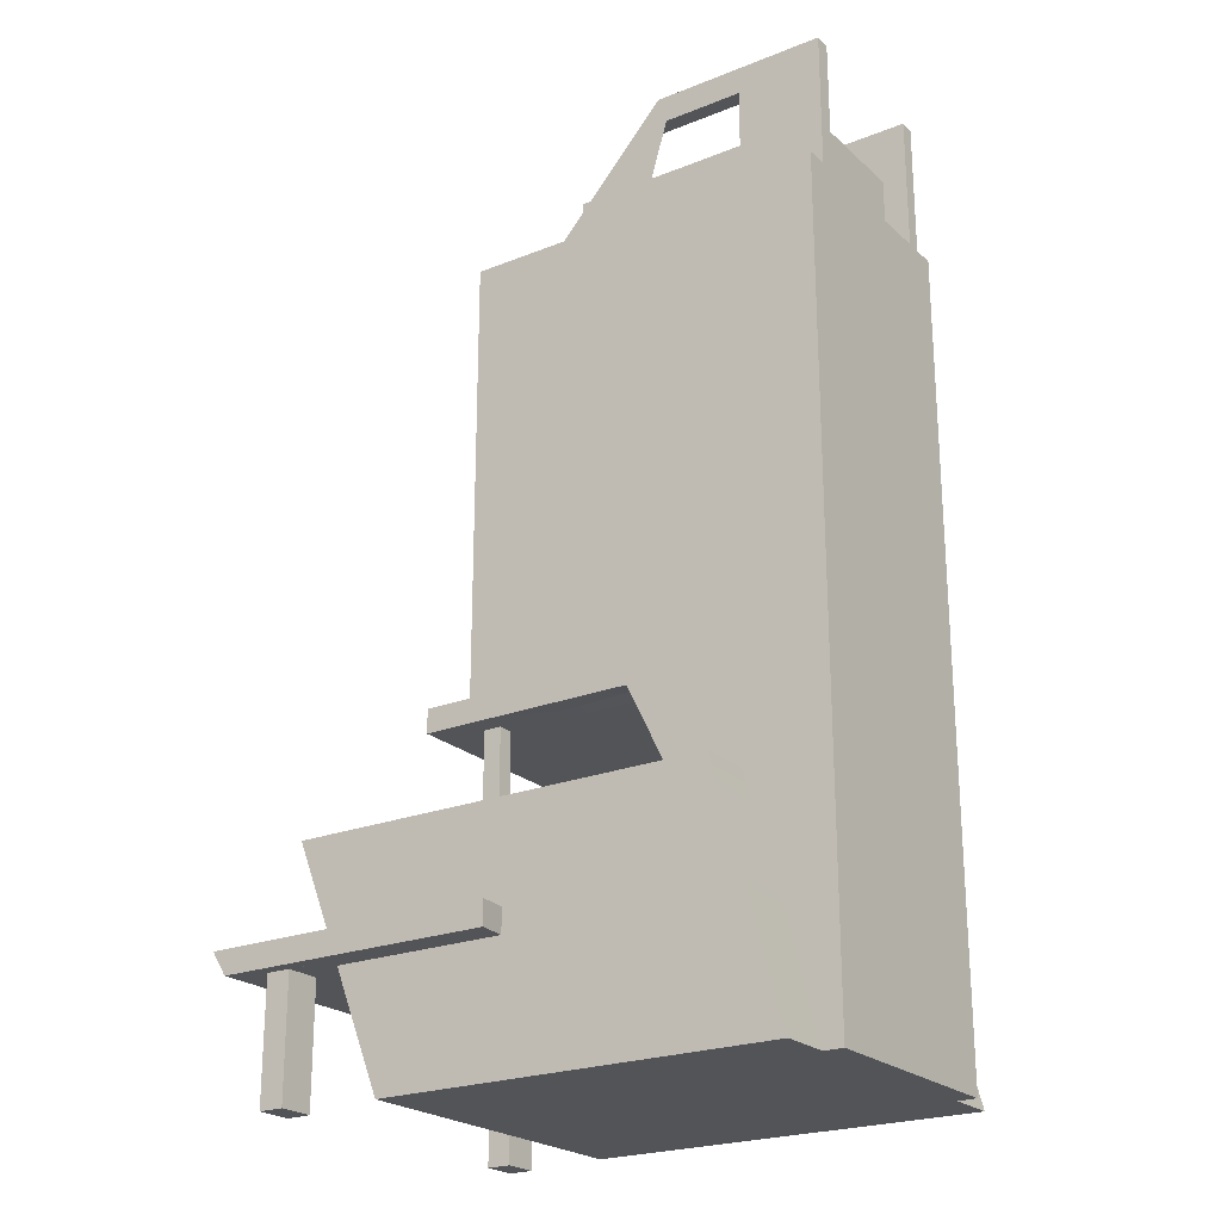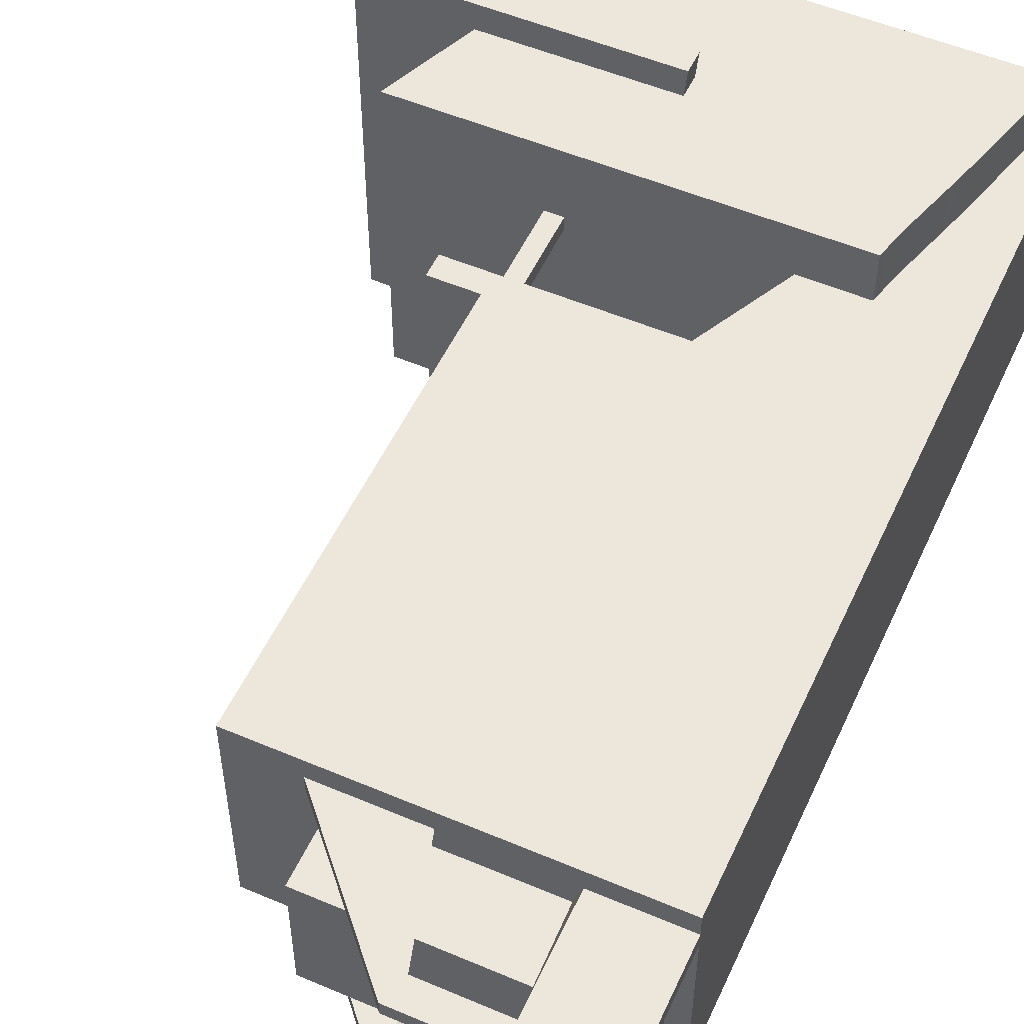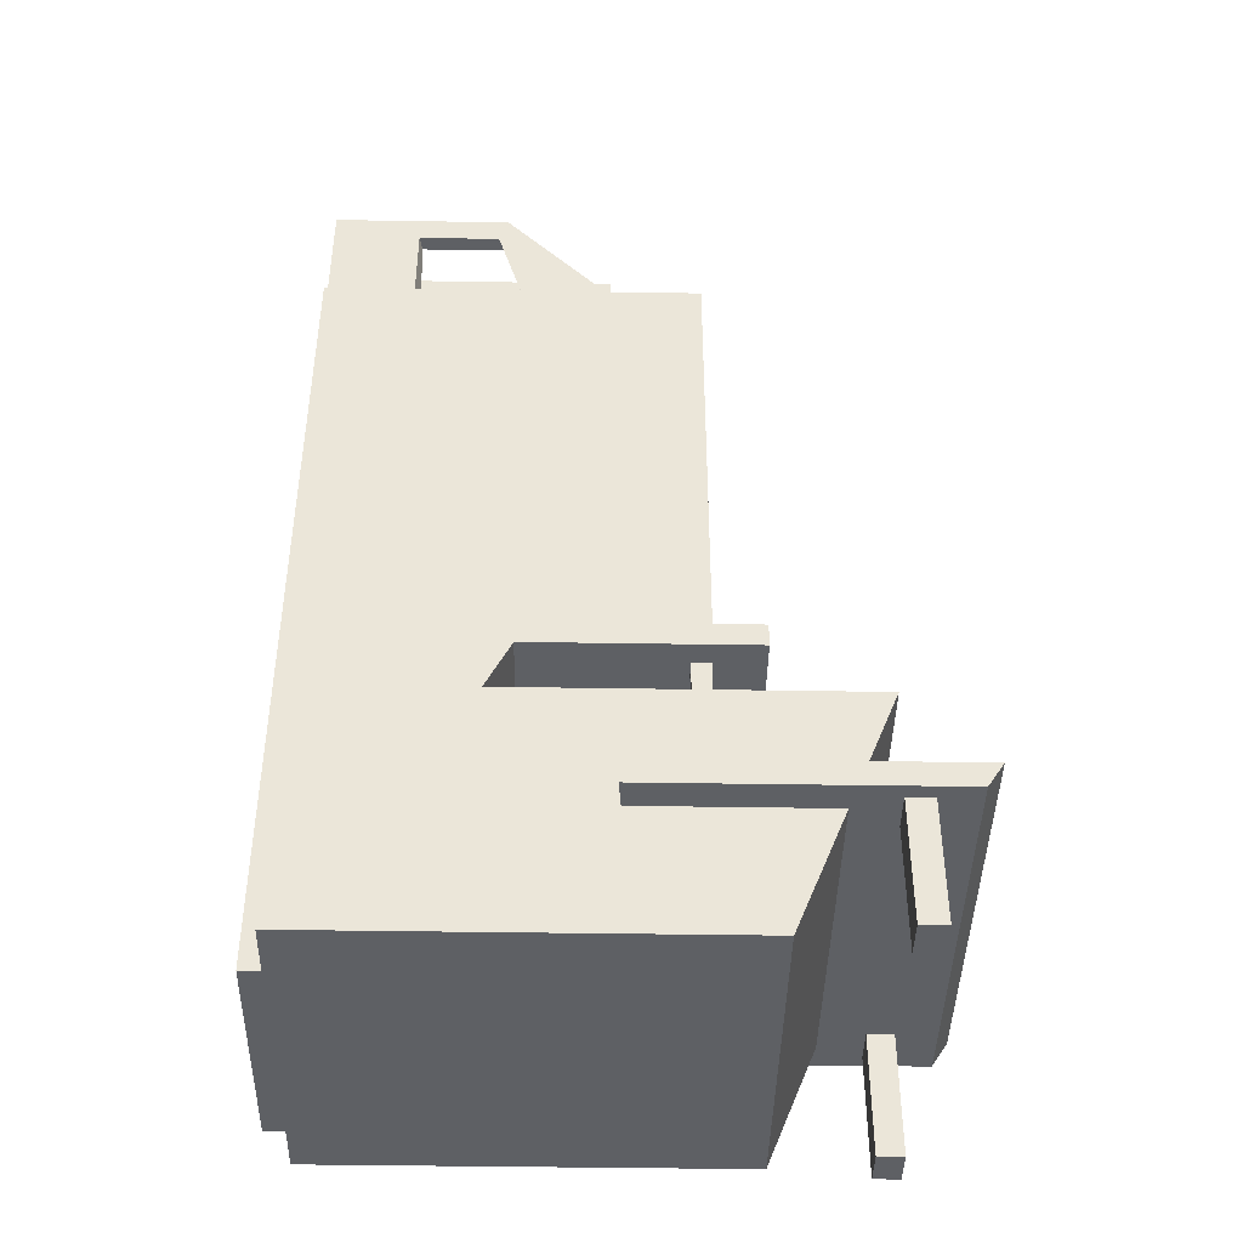
<metadata>
{"format":"obj","ext":"obj","renderer":"f3d","projection":"perspective","resolution":1024,"background":"white","views":[{"elev":-23.0,"azim":-145.8,"up":"+Y"},{"elev":53.0,"azim":-155.5,"up":"+Z"},{"elev":-43.1,"azim":-1.1,"up":"+Y"}]}
</metadata>
<code>
v -9.097 5.285 -3.281
v -9.097 4.408 -3.281
v -9.097 4.408 -2.707
v -9.097 5.285 -2.707
v -9.097 4.408 3.281
v -9.097 5.285 3.281
v -9.097 5.285 2.747
v -9.097 4.408 2.747
v -9.097 0.02507 -3.281
v -9.097 0.02507 -2.707
v -9.097 0.02507 3.281
v -9.097 0.02507 2.747
v -9.097 8.791 2.747
v -9.097 8.791 3.281
v -9.097 8.791 -3.281
v -9.097 8.791 -2.707
v -5.979 0.02507 2.747
v -5.979 0.02507 3.281
v -5.979 0.02507 -3.281
v -5.979 0.02507 -2.707
v -9.097 4.408 -4.101
v -5.979 4.408 -4.101
v -5.979 0.02507 -4.101
v -9.097 0.02507 -4.101
v -9.097 5.285 -4.101
v -5.979 5.285 -4.101
v -9.097 8.791 -4.101
v -5.979 8.791 -4.101
v -9.097 34.14 -2.707
v -5.979 34.14 -2.707
v -5.979 34.14 -3.281
v -9.097 34.14 -3.281
v -9.097 34.14 3.281
v -5.979 34.14 3.281
v -5.979 34.14 2.747
v -9.097 34.14 2.747
v -9.097 5.285 4.101
v -5.979 5.285 4.101
v -5.979 8.804 4.101
v -9.097 8.791 4.101
v -9.097 4.408 4.101
v -5.979 4.408 4.101
v -9.097 0.02507 4.101
v -5.979 0.02507 4.101
v 5.974 13.2 -2.707
v 5.974 12.33 -2.707
v 5.974 12.33 -3.281
v 5.974 13.2 -3.281
v -5.979 12.33 -4.101
v -9.097 12.33 -4.101
v -9.097 13.2 -4.101
v -5.979 13.2 -4.101
v -9.097 13.2 -3.281
v -9.097 12.33 -3.281
v -9.097 12.33 -2.707
v -9.097 13.2 -2.707
v -9.097 12.33 4.101
v -5.979 12.33 4.101
v -5.979 13.2 4.101
v -9.097 13.2 4.101
v 5.974 13.2 3.281
v 5.974 12.33 3.281
v 5.974 12.33 2.747
v 5.974 13.2 2.747
v -9.097 13.2 2.747
v -9.097 12.33 2.747
v -9.097 12.33 3.281
v -9.097 13.2 3.281
v 1.783 13.2 -4.101
v 1.784 12.33 -4.101
v -1.891 12.33 -4.101
v -1.893 13.2 -4.101
v -3.352 34.14 -2.707
v -2.746 34.14 -2.707
v -2.746 34.14 -3.281
v -3.352 34.14 -3.281
v -2.746 34.14 2.747
v -3.352 34.14 2.747
v -3.352 34.14 3.281
v -2.746 34.14 3.281
v 1.784 12.33 4.101
v 1.783 13.2 4.101
v -1.893 13.2 4.101
v -1.891 12.33 4.101
v -9.097 12.33 -4.101
v -9.097 16.4 -2.707
v -9.097 16.4 -3.281
v -9.097 16.4 -4.101
v -5.979 16.4 -4.101
v -1.893 16.4 -4.101
v 1.783 16.4 -4.101
v 4.234 16.4 -3.281
v 4.234 16.4 -2.707
v 4.234 13.2 -2.707
v 4.234 13.2 -3.281
v 4.234 16.4 2.747
v 4.234 16.4 3.281
v 4.234 13.2 3.281
v 4.234 13.2 2.747
v 1.783 16.4 4.101
v -1.893 16.4 4.101
v -5.979 16.4 4.101
v -9.097 16.4 4.101
v -9.097 16.4 3.281
v -9.097 16.4 2.747
v -3.615 8.791 3.294
v -1.891 12.33 3.294
v -3.615 8.791 4.101
v 1.784 12.33 3.281
v -3.615 8.791 -4.101
v -5.979 8.791 3.294
v 4.234 12.33 -2.718
v 4.234 12.33 -3.289
v 4.234 12.33 -4.101
v 4.234 13.2 -4.101
v 5.974 13.2 -4.101
v 5.974 12.33 -4.101
v 4.234 12.33 3.277
v 4.234 12.33 2.757
v 4.234 13.2 4.101
v 4.234 12.33 4.101
v 5.974 12.33 4.101
v 5.974 13.2 4.101
v -9.097 29.2 4.101
v -5.979 29.2 4.101
v -5.979 29.2 3.281
v -9.097 29.2 3.281
v -1.893 29.2 3.281
v -1.893 29.2 4.101
v 1.783 29.2 4.101
v 1.783 29.2 3.281
v 4.234 16.4 4.101
v 4.234 16.4 -4.101
v -1.893 29.2 -4.101
v -1.893 29.2 -3.281
v 1.783 29.2 -3.281
v 1.783 29.2 -4.101
v -5.979 29.2 -4.101
v -5.979 29.2 -3.281
v -9.097 29.2 -3.281
v -9.097 29.2 -4.101
v 3.577 12.33 3.278
v 3.577 12.33 4.101
v 3.577 13.2 4.101
v 3.577 16.4 4.101
v 3.577 29.2 4.101
v 3.577 29.2 3.281
v 3.577 29.2 2.747
v 1.783 29.2 2.747
v 3.577 29.2 -2.707
v 3.577 29.2 -3.281
v 1.783 29.2 -2.707
v 3.577 29.2 -4.101
v 3.577 16.4 -4.101
v 3.577 13.2 -4.101
v 3.577 12.33 -4.101
v -5.979 33.15 -3.281
v -9.097 33.15 -3.281
v -9.097 33.15 -2.707
v -9.097 33.15 3.281
v -5.979 33.15 3.281
v -9.097 33.15 2.747
v -1.84 33.15 -2.707
v -1.84 33.15 -3.281
v -3.061 33.15 -3.281
v -3.061 33.15 3.281
v -1.84 33.15 3.281
v -1.84 33.15 2.747
v -5.979 0.02507 -0.1587
v -9.097 0.02507 -0.1587
v -9.097 4.408 -0.1587
v -9.097 5.285 -0.1587
v -9.097 8.791 -0.1587
v -9.097 12.33 -0.1587
v -9.097 13.2 -0.1587
v -9.097 16.4 -0.1587
v 3.577 29.2 -0.1587
v 1.783 29.2 -0.1587
v 4.234 13.2 -0.1587
v 4.234 16.4 -0.1587
v 5.974 13.2 -0.1587
v 5.974 12.33 -0.1587
v 4.234 12.33 -0.1587
v -5.979 8.791 2.667
v -3.615 8.791 2.667
v -1.891 12.33 2.667
v 1.784 12.33 2.667
v 3.577 12.33 2.667
v -5.979 8.791 -0.1587
v -3.615 8.791 -0.1587
v -1.891 12.33 -0.1587
v 1.784 12.33 -0.1587
v 3.577 12.33 -0.1587
v -5.979 8.791 -2.726
v -3.615 8.791 -2.66
v -1.891 12.33 -2.726
v 1.784 12.33 -2.728
v 3.577 12.33 -2.721
v -5.979 8.791 -3.295
v -3.615 8.791 -3.295
v -1.891 12.38 -3.424
v 1.784 12.33 -3.297
v 3.577 12.33 -3.291
v 4.234 8.777 -2.718
v 3.577 8.777 -2.721
v 3.577 8.777 -3.291
v 4.234 8.777 -3.289
v 4.234 8.777 3.277
v 3.577 8.777 3.278
v 3.577 8.777 2.761
v 4.234 8.777 2.757
v 4.234 29.2 3.281
v 4.234 29.2 4.101
v 4.234 29.2 2.747
v 4.234 29.2 -0.1587
v 4.234 29.2 -2.707
v 4.234 29.2 -3.281
v 4.234 29.2 -4.101
v -8.372 31.78 -2.344
v -8.372 31.78 -0.1587
v -5.484 31.78 -0.1587
v -5.484 31.78 -2.344
v -5.484 31.78 2.383
v -8.372 31.78 2.383
v -1.142 31.78 2.383
v -1.142 31.78 -0.1587
v -1.142 31.78 -2.344
v 1.058 31.78 2.383
v 1.058 31.78 -0.1587
v 1.058 31.78 -2.344
v -2.475 33.15 -2.707
v -5.88 33.15 -2.707
v -5.88 33.15 2.747
v -2.475 33.15 2.747
v -0.7546 29.2 2.747
v -5.765 29.2 2.747
v -9.097 29.2 2.747
v -9.097 29.2 -2.707
v -5.765 29.2 -2.707
v -0.7546 29.2 -2.707
v -9.097 29.2 -0.1587
v -8.372 29.2 -0.1587
v -8.372 29.2 -2.344
v -5.484 29.2 -2.344
v -8.372 29.2 2.383
v -5.484 29.2 2.383
v -1.142 29.2 2.383
v -1.142 29.2 -2.344
v 1.058 29.2 -0.1587
v 1.058 29.2 2.383
v 1.058 29.2 -2.344
v -9.097 25.36 -2.707
v -9.097 25.36 -0.1587
v -9.097 25.36 -3.281
v -9.097 25.36 -4.101
v -5.979 25.36 -4.101
v -1.893 25.36 -4.101
v 1.783 25.36 -4.101
v 3.577 25.36 -4.101
v 4.234 25.36 -4.101
v 4.234 25.36 -3.281
v 4.234 25.36 -2.707
v 4.234 25.36 -0.1587
v 4.234 25.36 2.747
v 4.234 25.36 3.281
v 4.234 25.36 4.101
v 3.577 25.36 4.101
v 1.783 25.36 4.101
v -1.893 25.36 4.101
v -5.979 25.36 4.101
v -9.097 25.36 4.101
v -9.097 25.36 3.281
v -9.097 25.36 2.747
v 1.783 21.52 4.101
v -1.893 21.52 4.101
v 3.577 21.52 4.101
v 4.234 21.52 4.101
v 4.234 21.52 3.281
v 4.234 21.52 2.747
v 4.234 21.52 -0.1587
v 4.234 21.52 -2.707
v 4.234 21.52 -3.281
v 4.234 21.52 -4.101
v 3.577 21.52 -4.101
v 1.783 21.52 -4.101
v -1.893 21.52 -4.101
v -5.979 21.52 -4.101
v -9.097 21.52 -4.101
v -9.097 21.52 -3.281
v -9.097 21.52 -2.707
v -9.097 21.52 -0.1587
v -9.097 21.52 2.747
v -9.097 21.52 3.281
v -9.097 21.52 4.101
v -5.979 21.52 4.101
v 1.277 5.285 7.03
v 1.277 4.408 7.03
v 11.52 4.408 7.03
v 12.09 5.285 7.03
v 9.495 8.791 -4.8
v 1.366 8.791 -4.8
v 1.366 8.791 0
v 9.495 8.791 0
v 1.277 4.408 -7.03
v 1.277 5.285 -7.03
v 12.09 5.285 -7.03
v 11.52 4.408 -7.03
v 1.366 0.02507 0
v 1.366 0.02507 -4.8
v 6 0.02507 -4.8
v 6 0.02507 0
v 11.52 4.408 -5.624
v 12.09 5.285 -5.624
v 12.09 5.285 0
v 11.52 4.408 0
v -6.982 5.285 -4.8
v -7.232 4.408 -4.8
v -7.232 4.408 0
v -6.982 5.285 0
v 1.366 8.791 4.8
v 9.495 8.791 4.8
v 12.09 5.285 5.624
v 11.52 4.408 5.624
v 6 0.02507 4.8
v 1.366 0.02507 4.8
v -7.232 4.408 4.8
v -6.982 5.285 4.8
v 1.366 4.408 6
v 1.366 0.02507 6
v 6 0.02507 6
v 7.747 4.408 6
v 7.747 4.408 4.8
v 7.747 4.408 0
v 7.747 4.408 -4.8
v 1.366 0.02507 -6
v 1.366 4.408 -6
v 7.747 4.408 -6
v 6 0.02507 -6
v -8.404 0.02507 -4.8
v -8.404 0.02507 0
v -8.404 0.02507 4.8
v 1.366 5.285 -6
v 1.366 7.581 -6
v 9.012 7.581 -6
v 8.097 5.285 -6
v 8.097 5.285 -4.8
v 9.012 7.581 -4.8
v 9.012 7.581 0
v 8.097 5.285 0
v 9.012 7.581 4.8
v 8.097 5.285 4.8
v 9.012 7.581 6
v 1.366 7.581 6
v 1.366 5.285 6
v 8.097 5.285 6
v -6.301 7.581 4.8
v -6.301 7.581 0
v -6.301 7.581 -4.8
v -4.073 0.02507 4.8
v -4.073 0.02507 0
v -4.073 0.02507 -4.8
v -4.073 0.02507 -6
v -4.073 4.408 -6
v -4.073 5.285 -6
v -4.073 7.581 -6
v -4.073 8.791 -4.8
v -4.073 8.791 0
v -4.073 8.791 4.8
v -4.073 7.581 6
v -4.073 5.285 6
v -4.073 4.408 6
v -4.073 0.02507 6
v -4.073 8.791 -6
v 1.366 8.791 -6
v 9.495 8.791 -6
v 1.366 8.791 6
v 9.495 8.791 6
v -4.073 8.791 6
v -6 8.791 0
v -6 8.791 4.8
v -6 8.791 -4.8
v -7.232 4.408 -6
v -8.404 0.02507 -6
v -6.982 5.285 -6
v -6.301 7.581 -6
v -6 8.791 -6
v -6.301 7.581 6
v -6 8.791 6
v -6.982 5.285 6
v -7.232 4.408 6
v -8.404 0.02507 6
v 1.33 5.285 6.412
v 1.33 4.408 6.412
v 1.309 4.408 6.659
v 1.309 5.285 6.659
v 9.258 4.408 6.536
v 10.16 4.408 6.536
v 9.692 5.285 6.412
v 10.65 5.285 6.659
v 1.33 4.408 -6.412
v 1.33 5.285 -6.412
v 1.309 5.285 -6.659
v 1.309 4.408 -6.659
v 9.692 5.285 -6.412
v 10.65 5.285 -6.659
v 9.258 4.408 -6.536
v 10.16 4.408 -6.536
v 9.692 5.285 -5.13
v 9.692 5.285 0
v 10.65 5.285 0
v 10.65 5.285 -5.328
v 9.258 4.408 0
v 9.258 4.408 -5.229
v 10.16 4.408 -5.229
v 10.16 4.408 0
v 9.258 4.408 5.229
v 10.16 4.408 5.229
v 9.692 5.285 5.13
v 10.65 5.285 5.328
v 9.258 0.03635 6.536
v 9.258 0.03635 5.229
v 10.16 0.03635 5.229
v 10.16 0.03635 6.536
v 9.258 0.03635 -5.229
v 9.258 0.03635 -6.536
v 10.16 0.03635 -6.536
v 10.16 0.03635 -5.229
g pCube8
f 4 1 2 3
f 7 8 5 6
f 3 2 9 10
f 5 8 12 11
f 14 13 7 6
f 16 15 1 4
f 17 18 11 12
f 19 20 10 9
f 22 23 24 21
f 26 22 21 25
f 28 26 25 27
f 30 31 32 29
f 34 35 36 33
f 38 39 40 37
f 42 38 37 41
f 44 42 41 43
f 46 47 48 45
f 52 49 50 51
f 56 53 54 55
f 58 59 60 57
f 62 63 64 61
f 68 65 66 67
f 69 70 71 72
f 74 75 76 73
f 80 77 78 79
f 81 82 83 84
f 67 66 13 14
f 39 58 57 40
f 49 28 27 85
f 55 54 15 16
f 86 87 53 56
f 89 52 51 88
f 91 69 72 90
f 92 93 94 95
f 96 97 98 99
f 82 100 101 83
f 59 102 103 60
f 104 105 65 68
f 107 84 108 106
f 109 81 84 107
f 73 76 31 30
f 79 78 35 34
f 83 101 102 59
f 84 83 59 58
f 72 71 49 52
f 90 72 52 89
f 71 110 28 49
f 108 84 58 39
f 106 108 39 111
f 47 46 112 113
f 116 117 114 115
f 45 48 95 94
f 63 62 118 119
f 61 64 99 98
f 122 123 120 121
f 18 44 43 11
f 41 5 11 43
f 41 37 6 5
f 40 14 6 37
f 57 67 14 40
f 57 60 68 67
f 60 103 104 68
f 125 126 127 124
f 129 128 126 125
f 130 131 128 129
f 97 132 120 98
f 123 61 98 120
f 122 62 61 123
f 62 122 121 118
f 117 47 113 114
f 47 117 116 48
f 48 116 115 95
f 133 92 95 115
f 136 137 134 135
f 135 134 138 139
f 139 138 141 140
f 87 88 51 53
f 53 51 50 54
f 54 50 27 15
f 15 27 25 1
f 1 25 21 2
f 2 21 24 9
f 23 19 9 24
f 142 143 81 109
f 143 144 82 81
f 144 145 100 82
f 146 147 131 130
f 147 148 149 131
f 150 151 136 152
f 151 153 137 136
f 154 155 69 91
f 155 156 70 69
f 31 157 158 32
f 29 32 158 159
f 161 34 33 160
f 33 36 162 160
f 163 164 75 74
f 75 164 165 76
f 167 80 79 166
f 167 168 77 80
f 76 165 157 31
f 166 79 34 161
f 20 169 170 10
f 171 3 10 170
f 172 4 3 171
f 173 16 4 172
f 174 55 16 173
f 175 56 55 174
f 176 86 56 175
f 177 150 152 178
f 93 180 179 94
f 181 45 94 179
f 182 46 45 181
f 46 182 183 112
f 182 63 119 183
f 63 182 181 64
f 64 181 179 99
f 180 96 99 179
f 148 177 178 149
f 105 176 175 65
f 65 175 174 66
f 66 174 173 13
f 13 173 172 7
f 7 172 171 8
f 8 171 170 12
f 169 17 12 170
f 185 106 111 184
f 186 107 106 185
f 187 109 107 186
f 188 142 109 187
f 190 185 184 189
f 191 186 185 190
f 192 187 186 191
f 193 188 187 192
f 195 190 189 194
f 196 191 190 195
f 197 192 191 196
f 198 193 192 197
f 200 195 194 199
f 201 196 195 200
f 202 197 196 201
f 203 198 197 202
f 110 200 199 28
f 71 201 200 110
f 70 202 201 71
f 156 203 202 70
f 114 113 203 156
f 207 204 205 206
f 112 183 193 198
f 183 119 188 193
f 211 208 209 210
f 118 121 143 142
f 121 120 144 143
f 120 132 145 144
f 213 212 147 146
f 212 214 148 147
f 214 215 177 148
f 215 216 150 177
f 216 217 151 150
f 217 218 153 151
f 133 115 155 154
f 115 114 156 155
f 204 112 198 205
f 198 203 206 205
f 113 207 206 203
f 113 112 204 207
f 208 118 142 209
f 142 188 210 209
f 119 211 210 188
f 119 118 208 211
f 221 222 219 220
f 223 221 220 224
f 225 226 221 223
f 226 227 222 221
f 228 229 226 225
f 229 230 227 226
f 231 163 74 73
f 231 73 30 232
f 232 30 29 159
f 35 233 162 36
f 78 234 233 35
f 168 234 78 77
f 126 161 160 127
f 131 167 166 128
f 131 149 168 167
f 149 235 234 168
f 233 236 237 162
f 160 162 237 127
f 157 139 140 158
f 159 158 140 238
f 239 232 159 238
f 240 152 163 231
f 152 136 164 163
f 164 136 135 165
f 235 128 166 234
f 234 166 161 233
f 236 233 161 126
f 128 235 236 126
f 135 240 231 165
f 240 135 139 239
f 232 239 139 157
f 165 231 232 157
f 242 243 238 241
f 244 239 238 243
f 245 242 241 237
f 236 246 245 237
f 235 247 246 236
f 248 240 239 244
f 149 178 249 250
f 149 250 247 235
f 178 152 251 249
f 251 152 240 248
f 220 219 243 242
f 222 244 243 219
f 224 220 242 245
f 246 223 224 245
f 247 225 223 246
f 227 248 244 222
f 229 228 250 249
f 250 228 225 247
f 230 229 249 251
f 230 251 248 227
f 241 238 252 253
f 238 140 254 252
f 140 141 255 254
f 138 256 255 141
f 134 257 256 138
f 137 258 257 134
f 153 259 258 137
f 218 260 259 153
f 218 217 261 260
f 217 216 262 261
f 216 215 263 262
f 215 214 264 263
f 214 212 265 264
f 212 213 266 265
f 266 213 146 267
f 267 146 130 268
f 268 130 129 269
f 269 129 125 270
f 270 125 124 271
f 124 127 272 271
f 127 237 273 272
f 237 241 253 273
f 100 274 275 101
f 145 276 274 100
f 132 277 276 145
f 278 277 132 97
f 279 278 97 96
f 280 279 96 180
f 281 280 180 93
f 282 281 93 92
f 283 282 92 133
f 283 133 154 284
f 284 154 91 285
f 285 91 90 286
f 286 90 89 287
f 287 89 88 288
f 289 288 88 87
f 290 289 87 86
f 291 290 86 176
f 292 291 176 105
f 293 292 105 104
f 294 293 104 103
f 102 295 294 103
f 101 275 295 102
f 274 268 269 275
f 276 267 268 274
f 277 266 267 276
f 265 266 277 278
f 264 265 278 279
f 263 264 279 280
f 262 263 280 281
f 261 262 281 282
f 260 261 282 283
f 260 283 284 259
f 259 284 285 258
f 258 285 286 257
f 257 286 287 256
f 256 287 288 255
f 254 255 288 289
f 252 254 289 290
f 253 252 290 291
f 273 253 291 292
f 272 273 292 293
f 271 272 293 294
f 295 270 271 294
f 275 269 270 295
g pCube7
f 298 299 296 297
f 303 300 301 302
f 306 307 304 305
f 310 311 308 309
f 313 314 315 312
f 319 316 317 318
f 321 303 302 320
f 314 322 323 315
f 311 324 325 308
f 327 319 318 326
f 330 331 328 329
f 333 332 324 311
f 334 333 311 310
f 337 338 335 336
f 318 317 339 340
f 326 318 340 341
f 344 345 342 343
f 347 348 349 346
f 348 350 351 349
f 355 352 353 354
f 356 357 319 327
f 357 358 316 319
f 308 325 359 360
f 309 308 360 361
f 336 335 362 363
f 342 336 363 364
f 343 342 364 365
f 302 301 366 367
f 320 302 367 368
f 354 353 369 370
f 328 354 370 371
f 329 328 371 372
f 374 343 365 373
f 375 344 343 374
f 300 303 348 347
f 303 321 350 348
f 352 377 376 353
f 353 376 378 369
f 380 379 357 356
f 379 381 358 357
f 360 359 341 340
f 361 360 340 339
f 363 362 383 382
f 364 363 382 384
f 365 364 384 385
f 373 365 385 386
f 367 366 381 379
f 368 367 379 380
f 369 378 388 387
f 370 369 387 389
f 371 370 389 390
f 372 371 390 391
f 378 368 380 388
f 376 320 368 378
f 377 321 320 376
f 321 377 352 350
f 350 352 355 351
f 322 299 298 323
f 332 331 330 324
f 324 330 329 325
f 325 329 372 359
f 359 372 391 341
f 390 326 341 391
f 389 327 326 390
f 387 356 327 389
f 388 380 356 387
f 362 361 339 383
f 335 309 361 362
f 338 310 309 335
f 337 334 310 338
f 306 313 312 307
f 344 347 346 345
f 375 300 347 344
f 300 375 374 301
f 301 374 373 366
f 366 373 386 381
f 381 386 385 358
f 358 385 384 316
f 316 384 382 317
f 317 382 383 339
f 392 393 394 395
f 396 397 394 393
f 399 398 392 395
f 400 401 402 403
f 404 405 402 401
f 407 406 400 403
f 410 411 408 409
f 414 415 412 413
f 415 417 416 412
f 419 410 409 418
f 422 423 420 421
f 399 419 418 398
f 411 405 404 408
f 426 427 424 425
f 354 328 393 392
f 331 396 393 328
f 416 396 331 332
f 412 416 332 333
f 413 412 333 334
f 406 413 334 337
f 406 337 336 400
f 336 342 401 400
f 345 404 401 342
f 408 404 345 346
f 409 408 346 349
f 418 409 349 351
f 398 418 351 355
f 398 355 354 392
f 299 399 395 296
f 299 322 419 399
f 322 314 410 419
f 314 313 411 410
f 313 306 405 411
f 405 306 305 402
f 403 402 305 304
f 307 407 403 304
f 307 312 414 407
f 312 315 415 414
f 315 323 417 415
f 323 298 397 417
f 397 298 297 394
f 395 394 297 296
f 396 416 421 420
f 417 422 421 416
f 417 397 423 422
f 423 397 396 420
f 413 406 425 424
f 407 426 425 406
f 407 414 427 426
f 427 414 413 424

</code>
